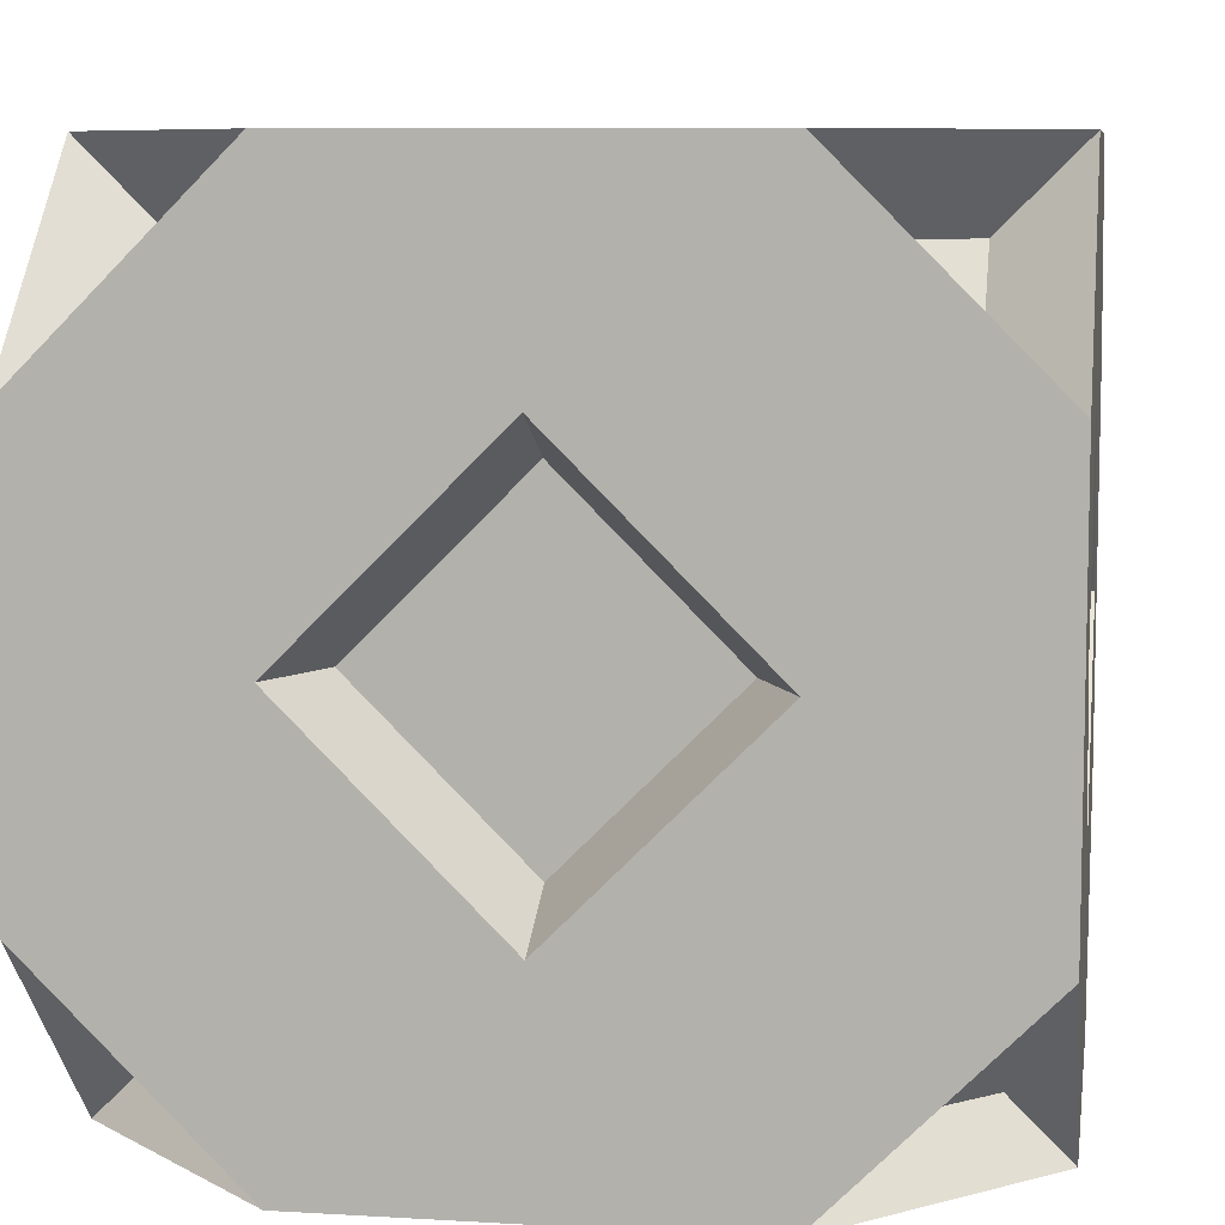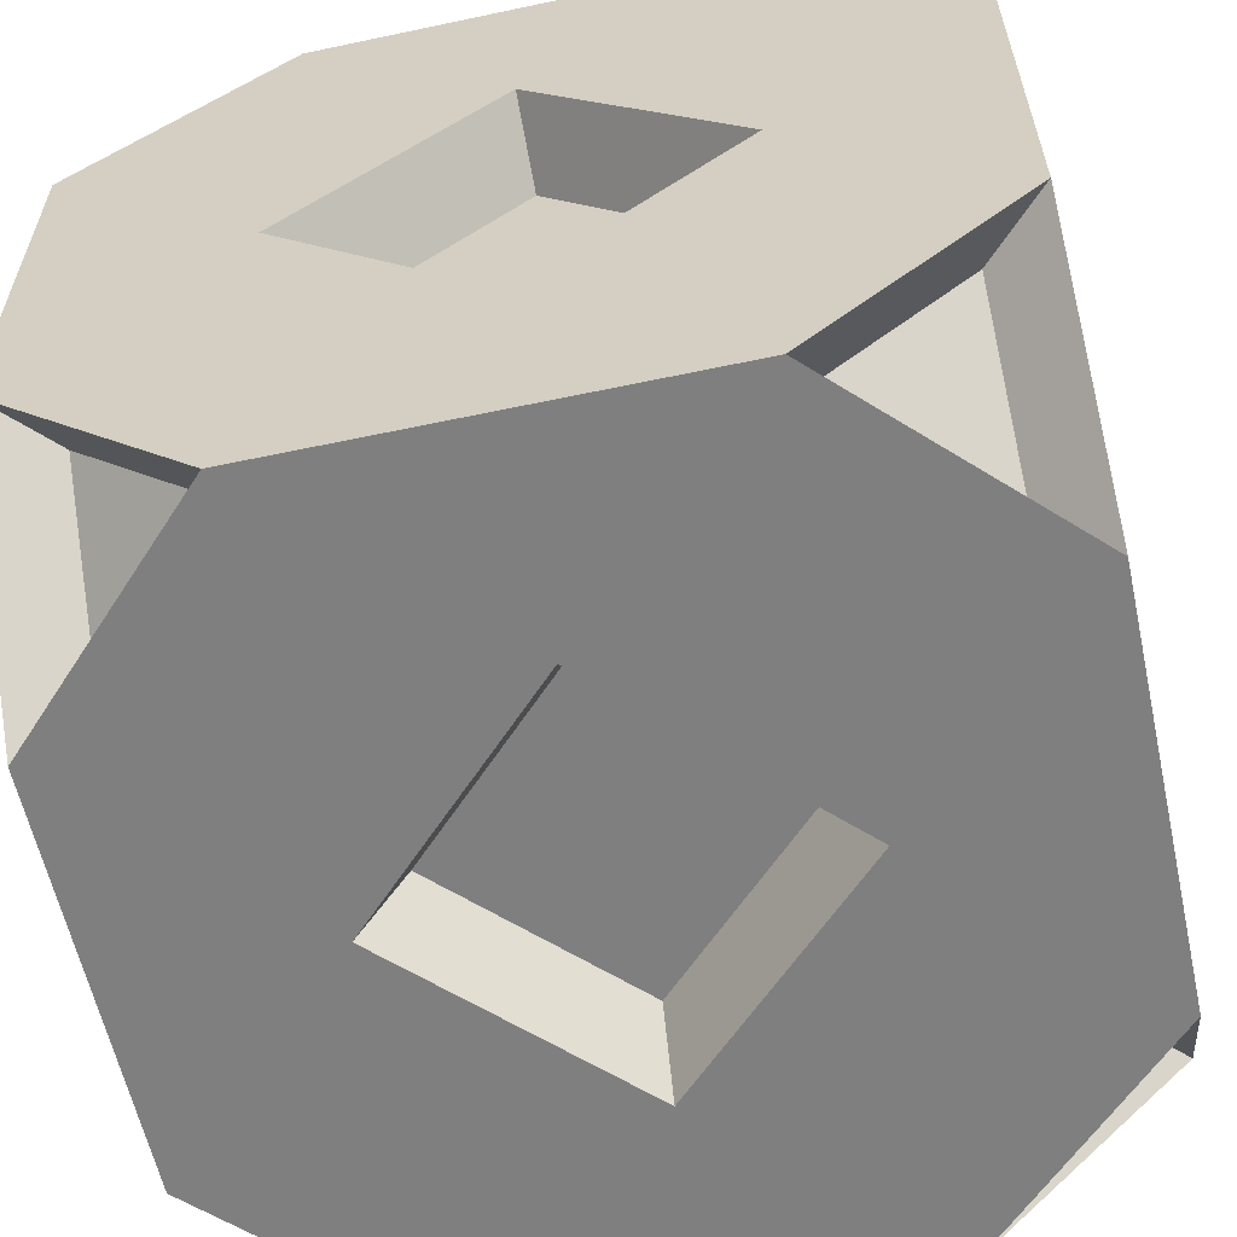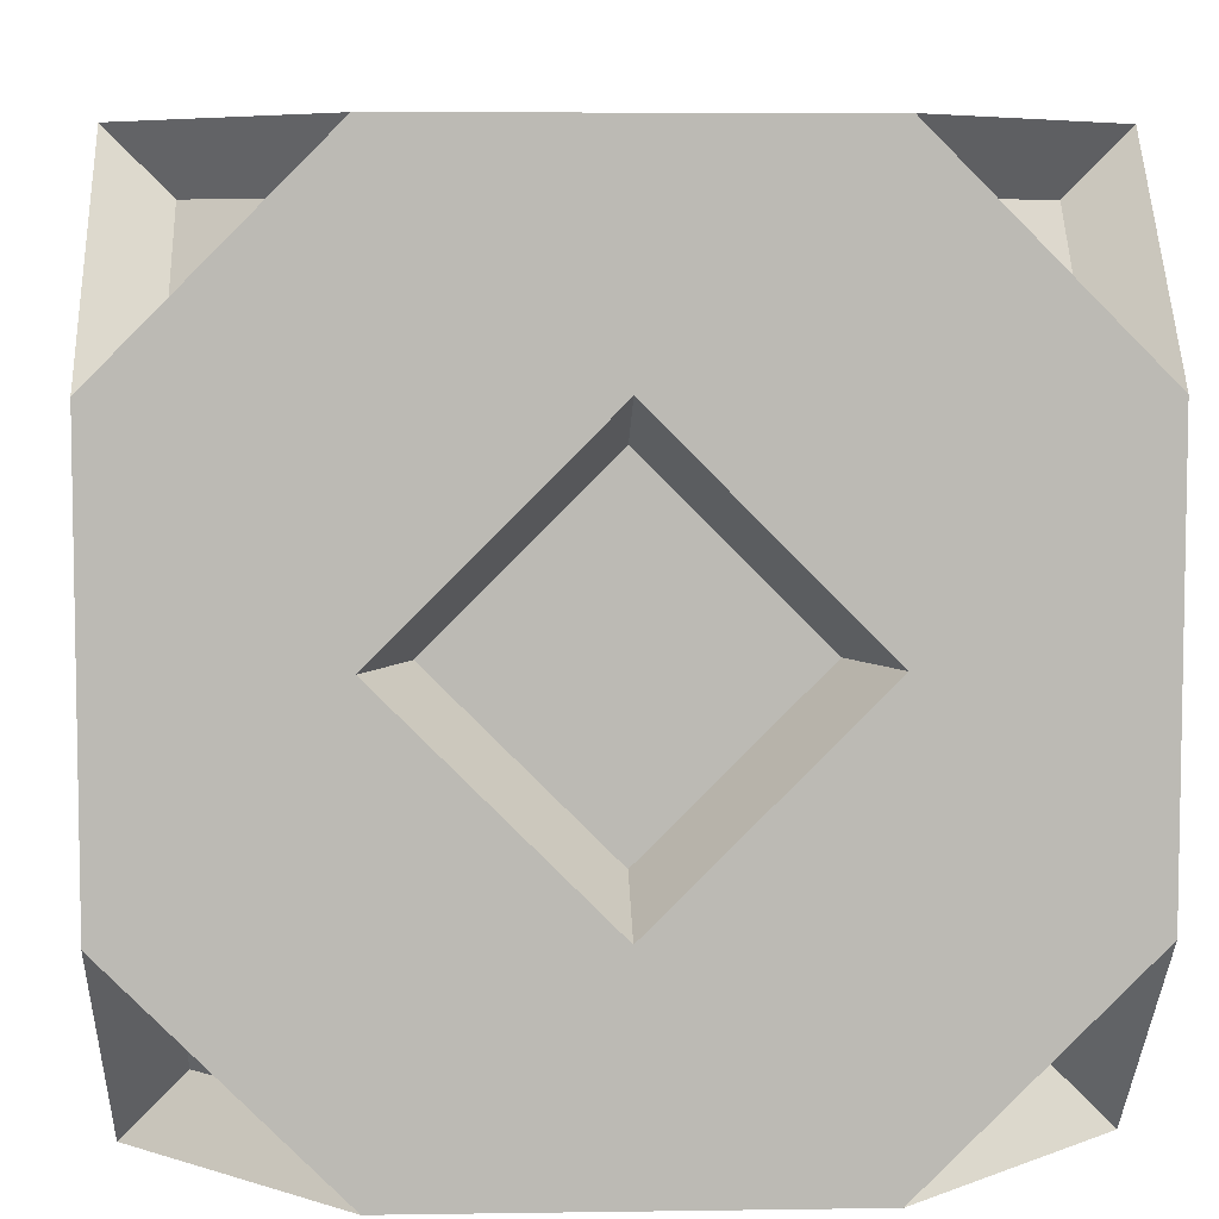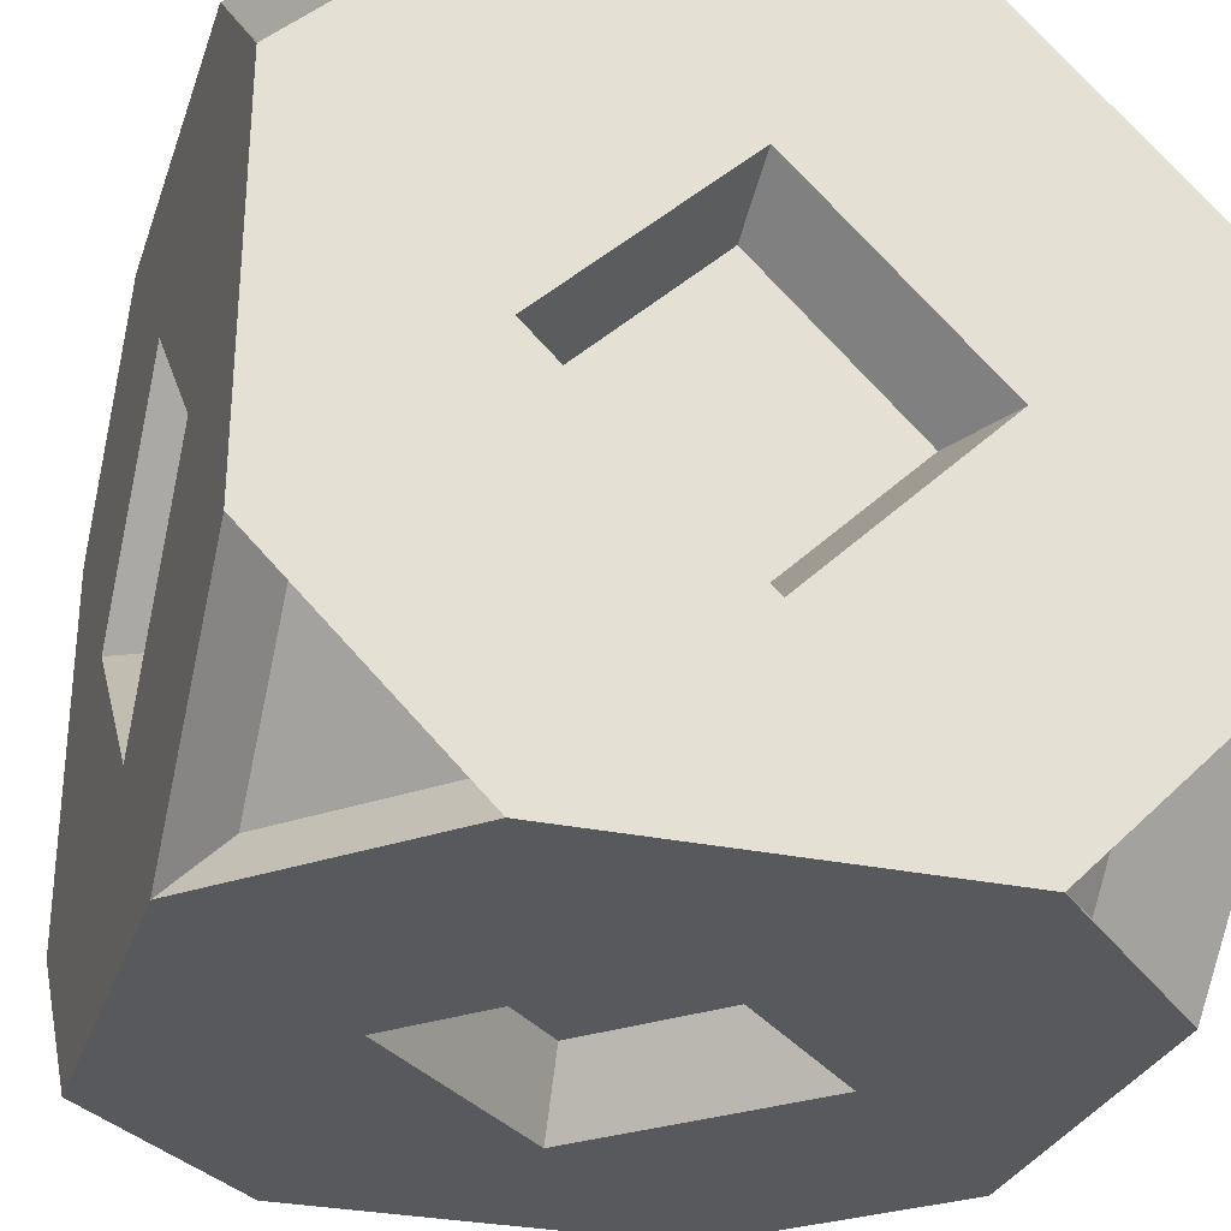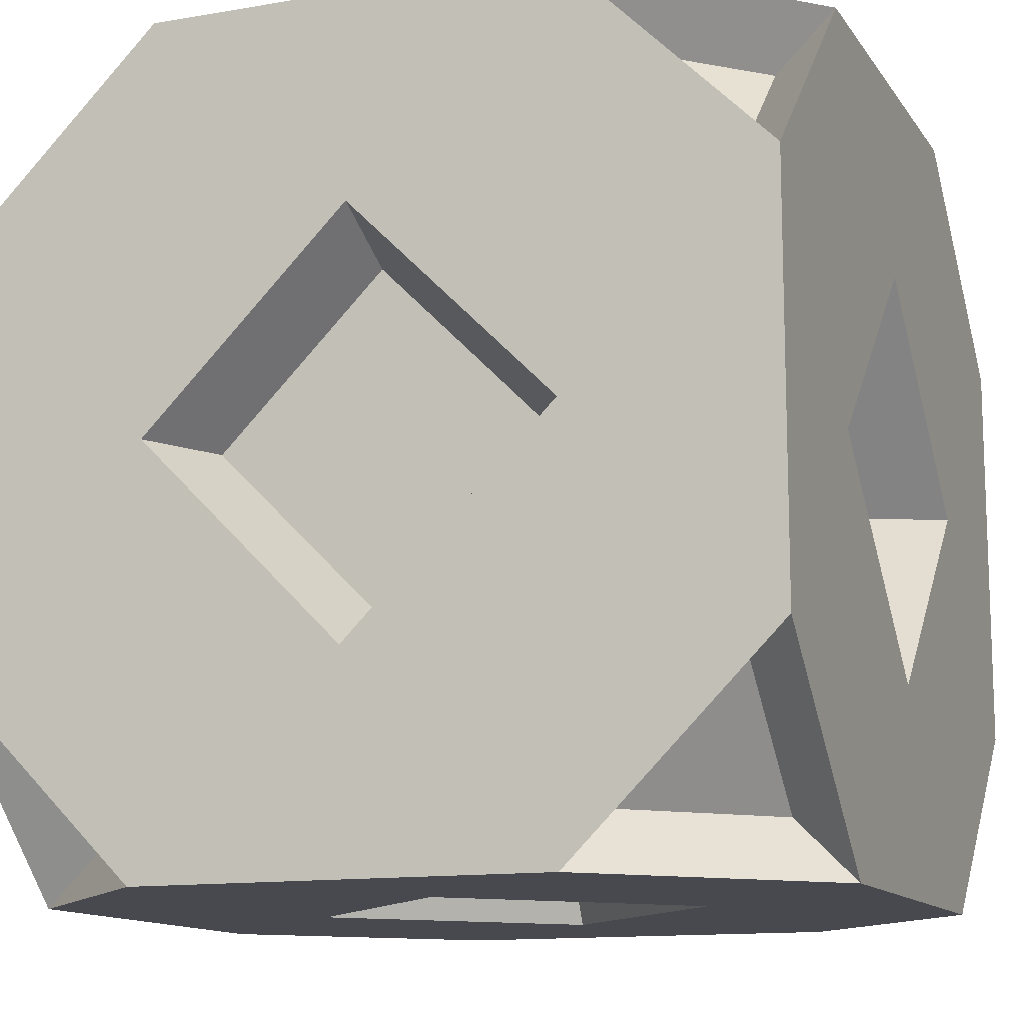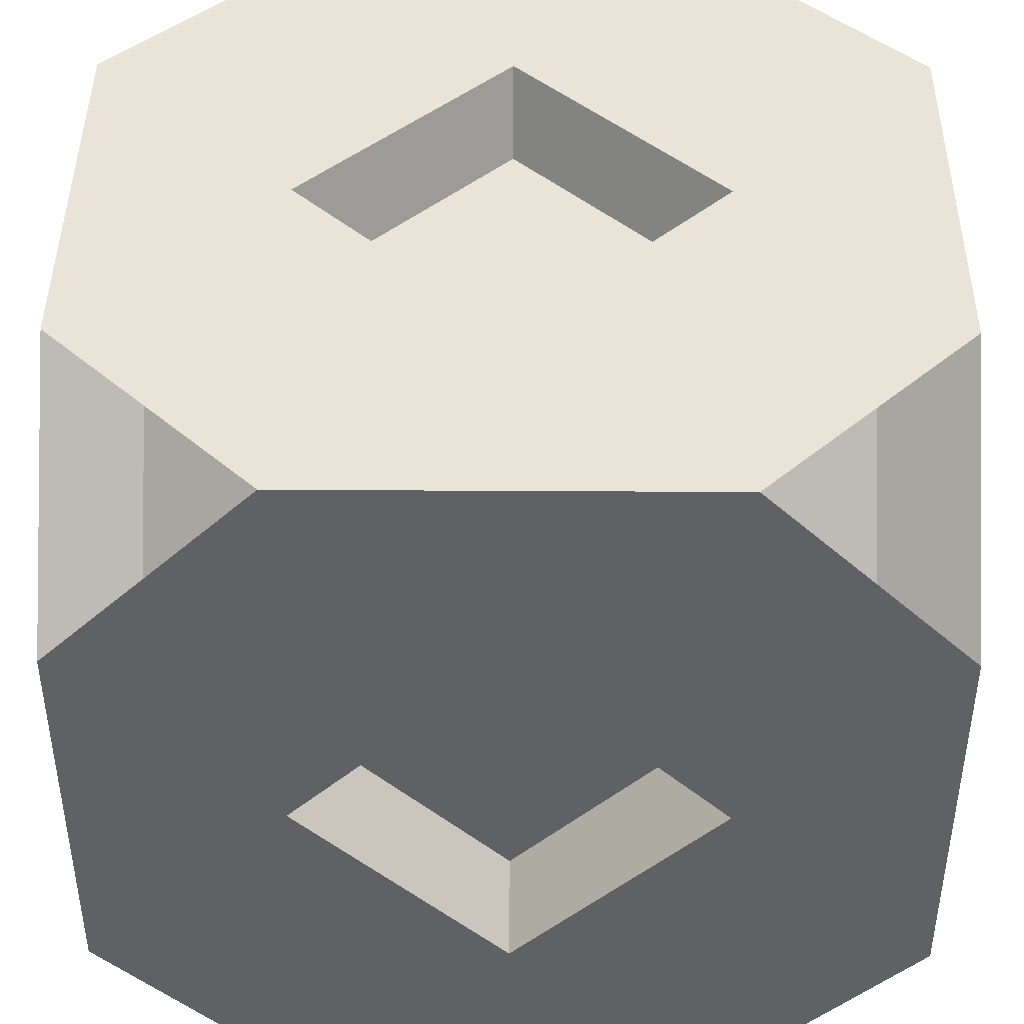
<metadata>
{"format":"obj","ext":"obj","renderer":"f3d","projection":"perspective","resolution":1024,"background":"white","views":[{"elev":8.1,"azim":9.2,"up":"+Y"},{"elev":-59.9,"azim":12.3,"up":"+Z"},{"elev":6.6,"azim":-2.5,"up":"+Z"},{"elev":-29.3,"azim":72.7,"up":"+Z"},{"elev":-12.7,"azim":-68.3,"up":"+Z"},{"elev":43.3,"azim":90.4,"up":"+Y"}]}
</metadata>
<code>
o Cube
v 0.25 1 1
v 0 1 0.75
v 0.1007 0.8993 0.7493
v 0.2507 0.8993 0.8993
v 0.25 0.25 1
v 0.25 0.5 1
v 0 0.5 1
v 0 0.25 1
v 0.75 0.75 1
v 0.75 1 1
v 0.5 1 1
v 0.5 0.75 1
v 0.75 0.25 0
v 0.75 0.5 0
v 1 0.5 0
v 1 0.25 0
v 0.25 0.75 0
v 0.25 1 0
v 0.5 1 0
v 0.5 0.75 0
v 0 0.5 0
v 0 0.75 0
v 0.25 0.5 0
v 0.25 0 0
v 0.25 0.25 0
v 0.5 0.25 0
v 0.5 0 0
v 0 0.25 0
v 0.75 0 0
v 1 0.75 1
v 0.8993 0.7493 0.8993
v 0.7493 0.8993 0.8993
v 1 0.5 1
v 0.75 0.5 1
v 0.75 -0 1
v 0.75 0.25 1
v 0.5 0.25 1
v 0.5 -0 1
v 1 0.25 1
v 0.25 -0 1
v 0.25 0.75 1
v 0 0.75 1
v 0.75 0.75 0
v 1 0.75 0
v 0.75 1 0
v 0 1 0.25
v 0.2507 0.8993 0.1007
v 0.1007 0.8993 0.2507
v 1 1 0.25
v 0.8993 0.8993 0.2507
v 0.7493 0.8993 0.1007
v 1 -0 0.75
v 0.9269 0.2481 0.9269
v 0.9269 0.07311 0.7519
v 0 -0 0.75
v 0.2481 0.07311 0.9269
v 0.07311 0.07311 0.7519
v 0 -0 0.25
v 0.07311 0.2481 0.07311
v 0.07311 0.07311 0.2481
v 0.9269 0.2481 0.07311
v 0.7519 0.07311 0.07311
v 0.5 0.3 0.9
v 0.3 0.5 0.9
v 0.7 0.5 0.9
v 0.5 0.7 0.9
v 0.5 0.7 0.1
v 0.3 0.5 0.1
v 0.5 0.3 0.1
v 0.7 0.5 0.1
v 0.25 1 0.75
v 0.25 1 0.5
v 0 1 0.5
v 0.75 1 0.25
v 0.5 1 0.25
v 0.75 -0 0.75
v 0.75 -0 0.5
v 1 -0 0.5
v 0.25 -0 0.25
v 0.5 -0 0.25
v 0 -0 0.5
v 0.25 -0 0.5
v 0.25 -0 0.75
v 0.5 -0 0.75
v 1 1 0.5
v 0.75 1 0.5
v 0.75 1 0.75
v 0.5 1 0.75
v 1 1 0.75
v 0.25 1 0.25
v 0.75 -0 0.25
v 1 -0 0.25
v 0.5 0.9 0.7
v 0.3 0.9 0.5
v 0.7 0.9 0.5
v 0.5 0.9 0.3
v 0.5 0.1 0.3
v 0.3 0.1 0.5
v 0.5 0.1 0.7
v 0.7 0.1 0.5
v 1 0.75 0.25
v 1 0.5 0.25
v 1 0.25 0.75
v 1 0.25 0.5
v 0 0.75 0.75
v 0 0.5 0.75
v 0 0.25 0.25
v 0 0.25 0.5
v 0 0.5 0.25
v 0 0.75 0.25
v 0 0.75 0.5
v 1 0.5 0.75
v 1 0.75 0.75
v 1 0.75 0.5
v 1 0.25 0.25
v 0 0.25 0.75
v 0.9 0.7 0.5
v 0.9 0.5 0.3
v 0.9 0.5 0.7
v 0.9 0.3 0.5
v 0.1 0.3 0.5
v 0.1 0.5 0.3
v 0.1 0.7 0.5
v 0.1 0.5 0.7
v 0.8993 0.8993 0.7493
v 0.8993 0.7493 0.1007
v 0.9269 0.07311 0.2481
v 0.1007 0.7493 0.1007
v 0.1007 0.7493 0.8993
v 0.07311 0.2481 0.9269
v 0.2481 0.07311 0.07311
v 0.7519 0.07311 0.9269
f 1 2 3 4
f 5 6 7 8
f 9 10 11 12
f 13 14 15 16
f 17 18 19 20
f 21 22 17 23
f 24 25 26 27
f 28 21 23 25
f 27 26 13 29
f 10 30 31 32
f 33 30 9 34
f 35 36 37 38
f 39 33 34 36
f 38 37 5 40
f 37 36 34
f 6 41 42 7
f 12 11 1 41
f 14 43 44 15
f 20 19 45 43
f 46 18 47 48
f 45 49 50 51
f 52 39 53 54
f 55 40 56 57
f 58 28 59 60
f 29 16 61 62
f 43 45 44
f 30 10 9
f 42 41 1
f 22 18 17
f 16 29 13
f 28 25 24
f 8 40 5
f 39 36 35
f 12 34 9
f 41 6 12
f 5 37 6
f 25 23 26
f 13 26 14
f 20 23 17
f 43 14 20
f 6 37 63 64
f 37 34 65 63
f 34 12 66 65
f 12 6 64 66
f 23 20 67 68
f 26 23 68 69
f 20 14 70 67
f 14 26 69 70
f 69 68 67 70
f 63 65 66 64
f 71 72 73 2
f 74 45 19 75
f 76 77 78 52
f 79 24 27 80
f 81 58 79 82
f 40 83 84 38
f 55 81 82 83
f 38 84 76 35
f 85 49 74 86
f 10 87 88 11
f 89 85 86 87
f 11 88 71 1
f 88 87 86
f 72 90 46 73
f 75 19 18 90
f 77 91 92 78
f 80 27 29 91
f 91 29 92
f 49 45 74
f 46 90 18
f 58 24 79
f 52 35 76
f 55 83 40
f 2 1 71
f 89 87 10
f 75 86 74
f 90 72 75
f 71 88 72
f 83 82 84
f 76 84 77
f 80 82 79
f 91 77 80
f 72 88 93 94
f 88 86 95 93
f 86 75 96 95
f 75 72 94 96
f 82 80 97 98
f 84 82 98 99
f 80 77 100 97
f 77 84 99 100
f 99 98 97 100
f 93 95 96 94
f 101 102 15 44
f 103 52 78 104
f 105 106 7 42
f 107 58 81 108
f 21 28 107 109
f 46 110 111 73
f 22 21 109 110
f 73 111 105 2
f 33 39 103 112
f 89 113 114 85
f 30 33 112 113
f 85 114 101 49
f 114 113 112
f 102 115 16 15
f 104 78 92 115
f 106 116 8 7
f 108 81 55 116
f 116 55 8
f 39 52 103
f 16 115 92
f 28 58 107
f 42 2 105
f 22 110 46
f 44 49 101
f 30 113 89
f 104 112 103
f 115 102 104
f 101 114 102
f 110 109 111
f 105 111 106
f 108 109 107
f 116 106 108
f 102 114 117 118
f 114 112 119 117
f 112 104 120 119
f 104 102 118 120
f 109 108 121 122
f 111 109 122 123
f 108 106 124 121
f 106 111 123 124
f 123 122 121 124
f 117 119 120 118
f 32 31 125
f 30 89 125 31
f 89 10 32 125
f 50 126 51
f 44 45 51 126
f 49 44 126 50
f 62 61 127
f 16 92 127 61
f 92 29 62 127
f 47 128 48
f 22 46 48 128
f 18 22 128 47
f 3 129 4
f 42 1 4 129
f 2 42 129 3
f 56 130 57
f 8 55 57 130
f 40 8 130 56
f 60 59 131
f 28 24 131 59
f 24 58 60 131
f 54 53 132
f 39 35 132 53
f 35 52 54 132

</code>
